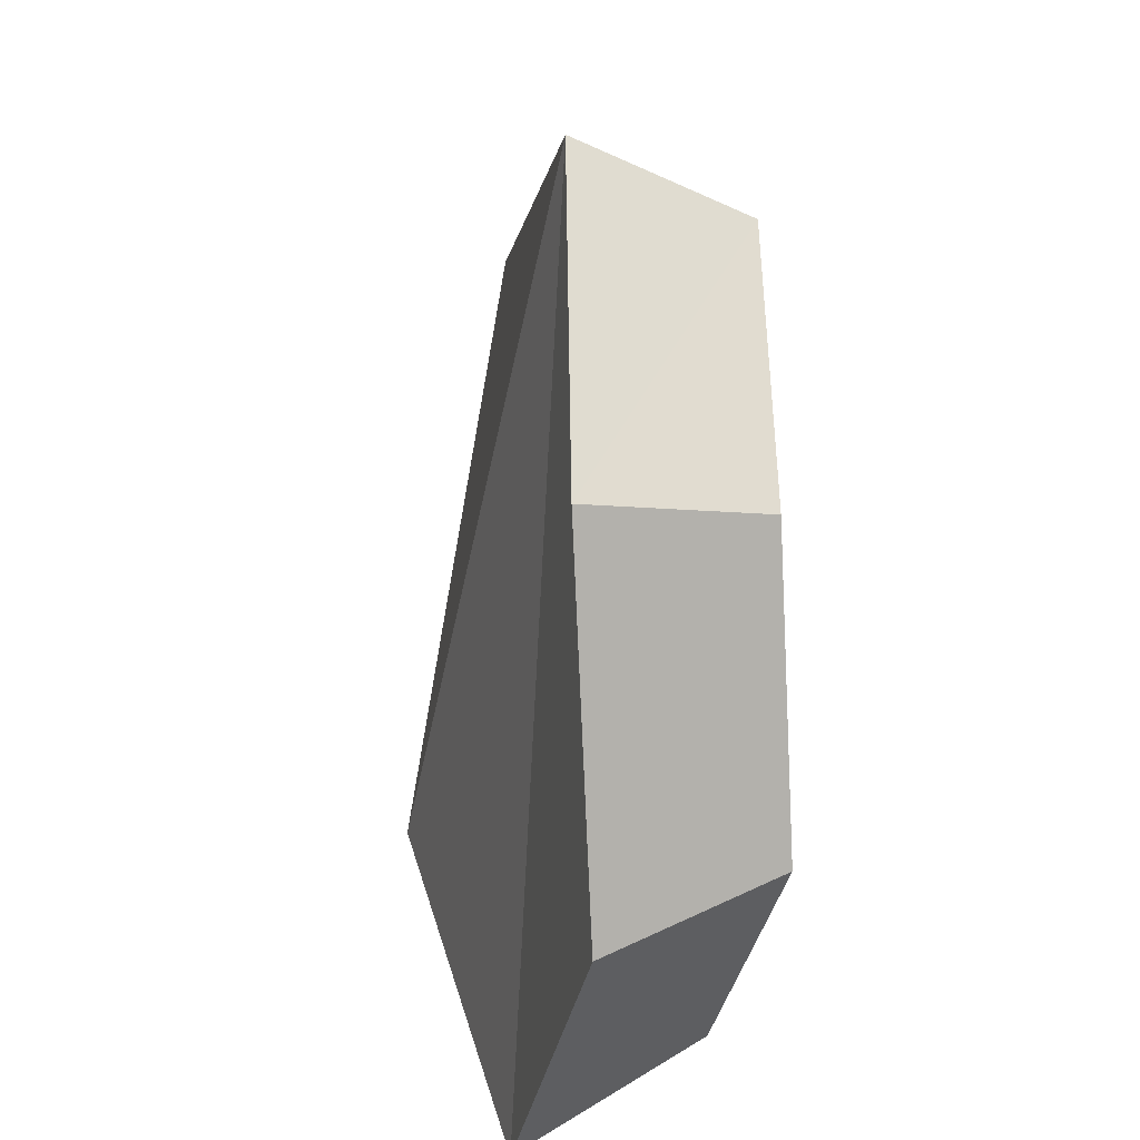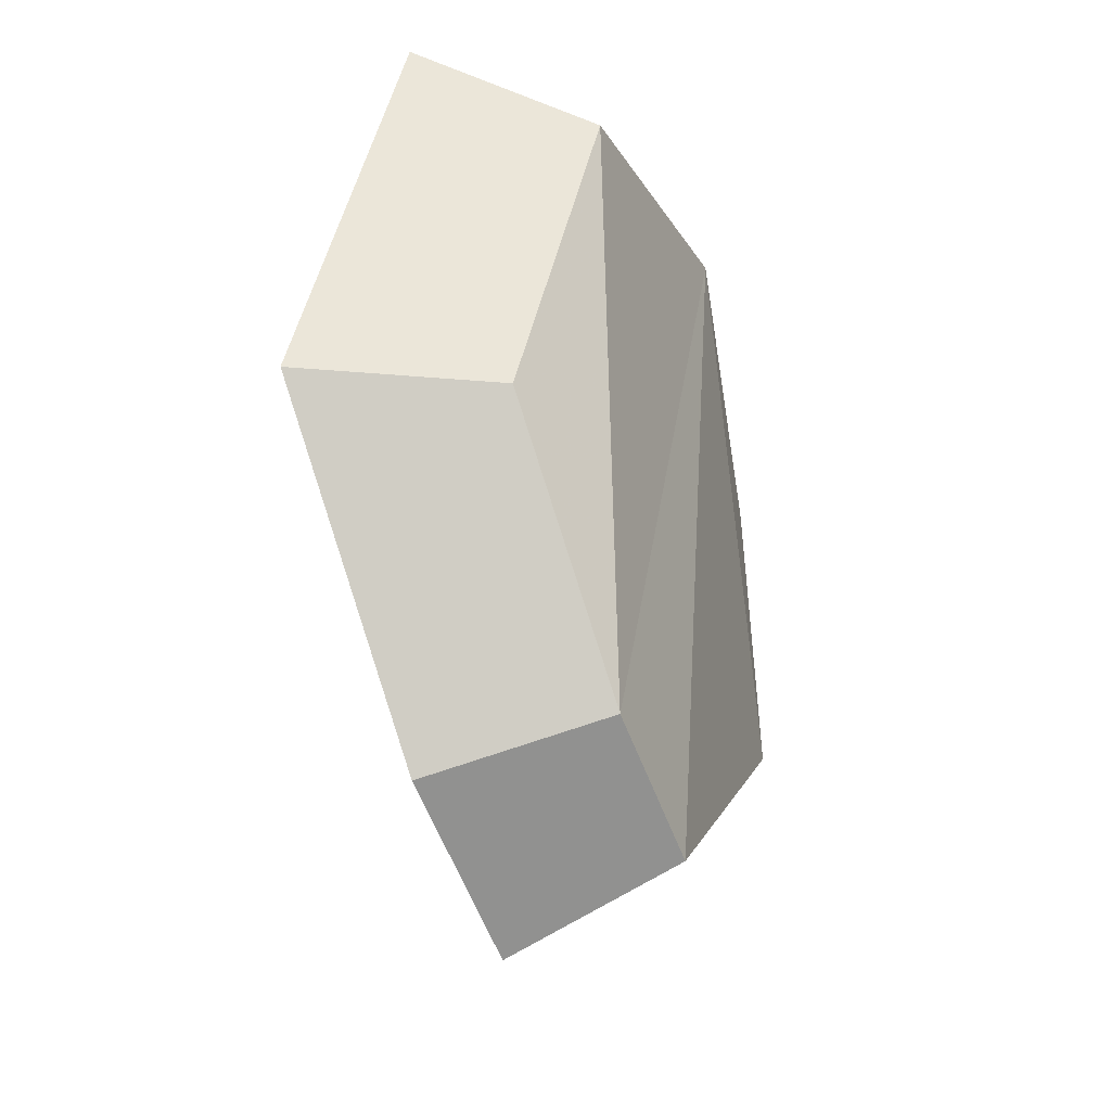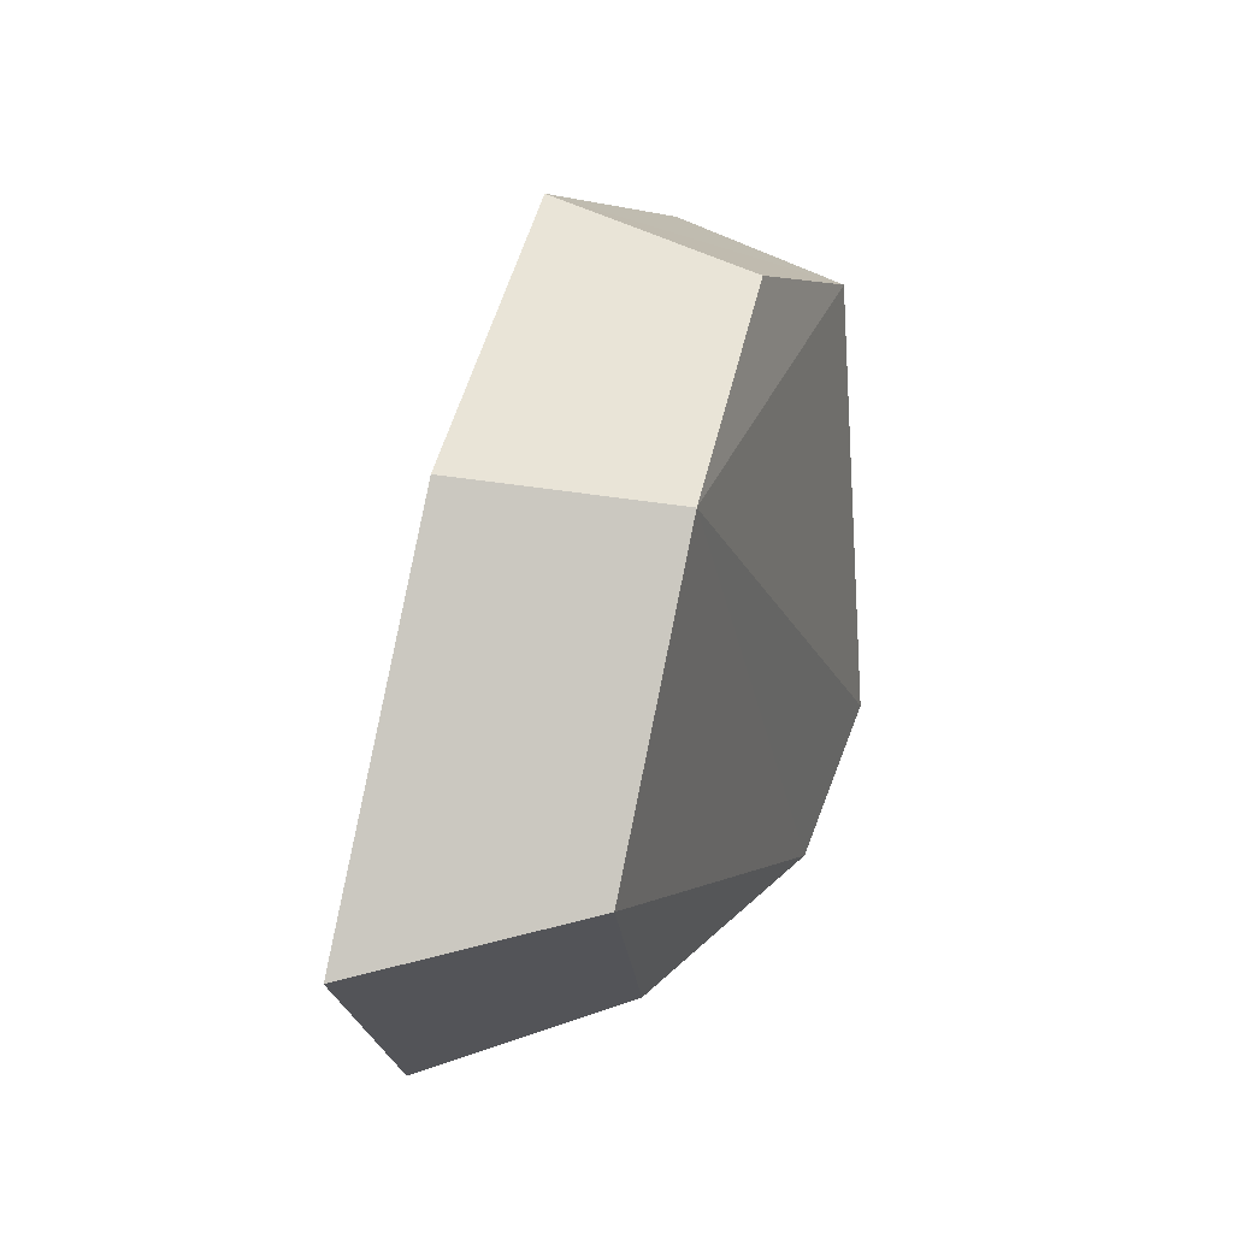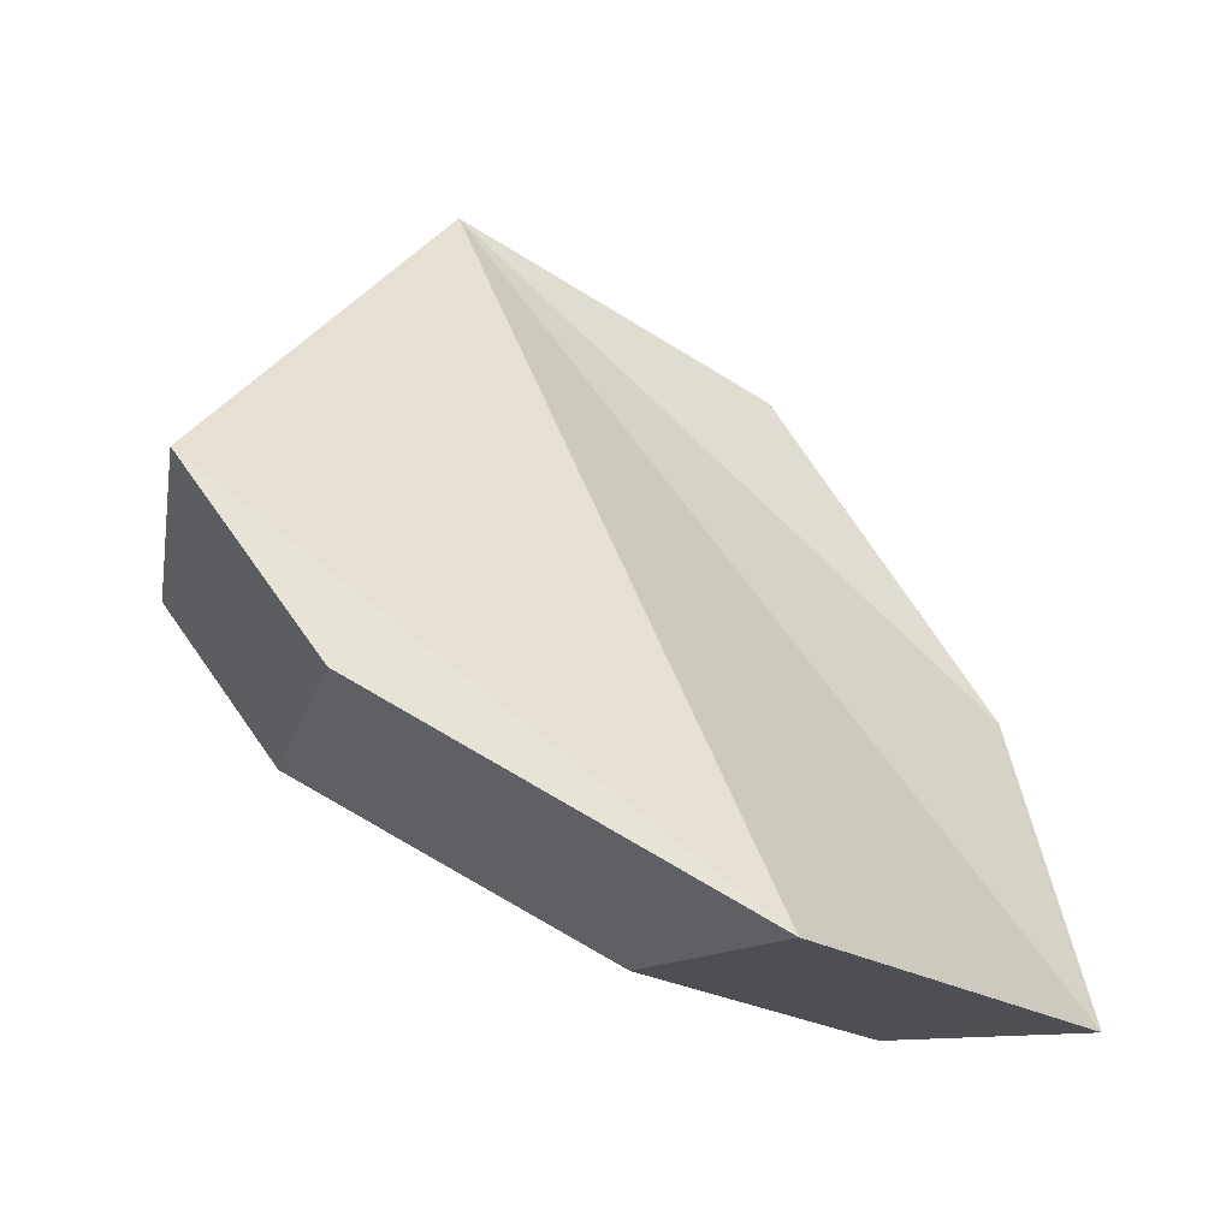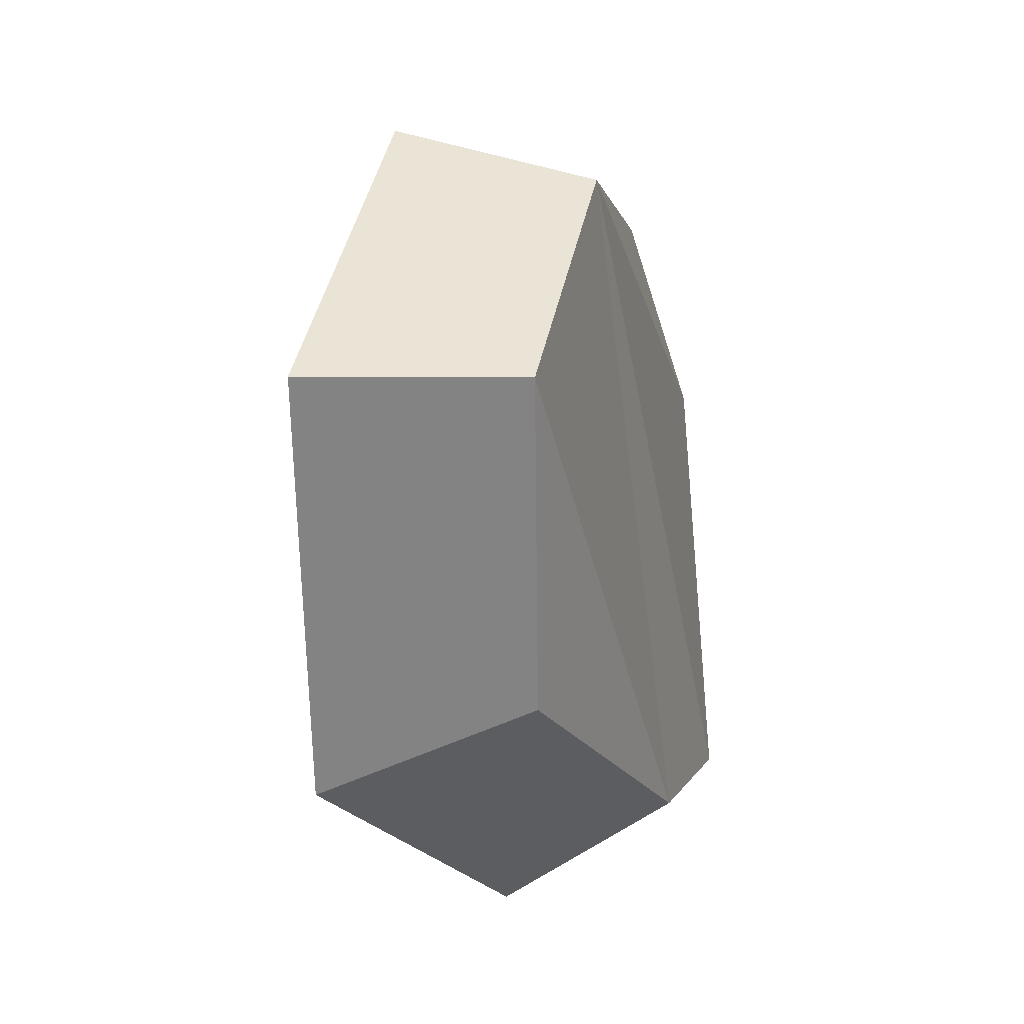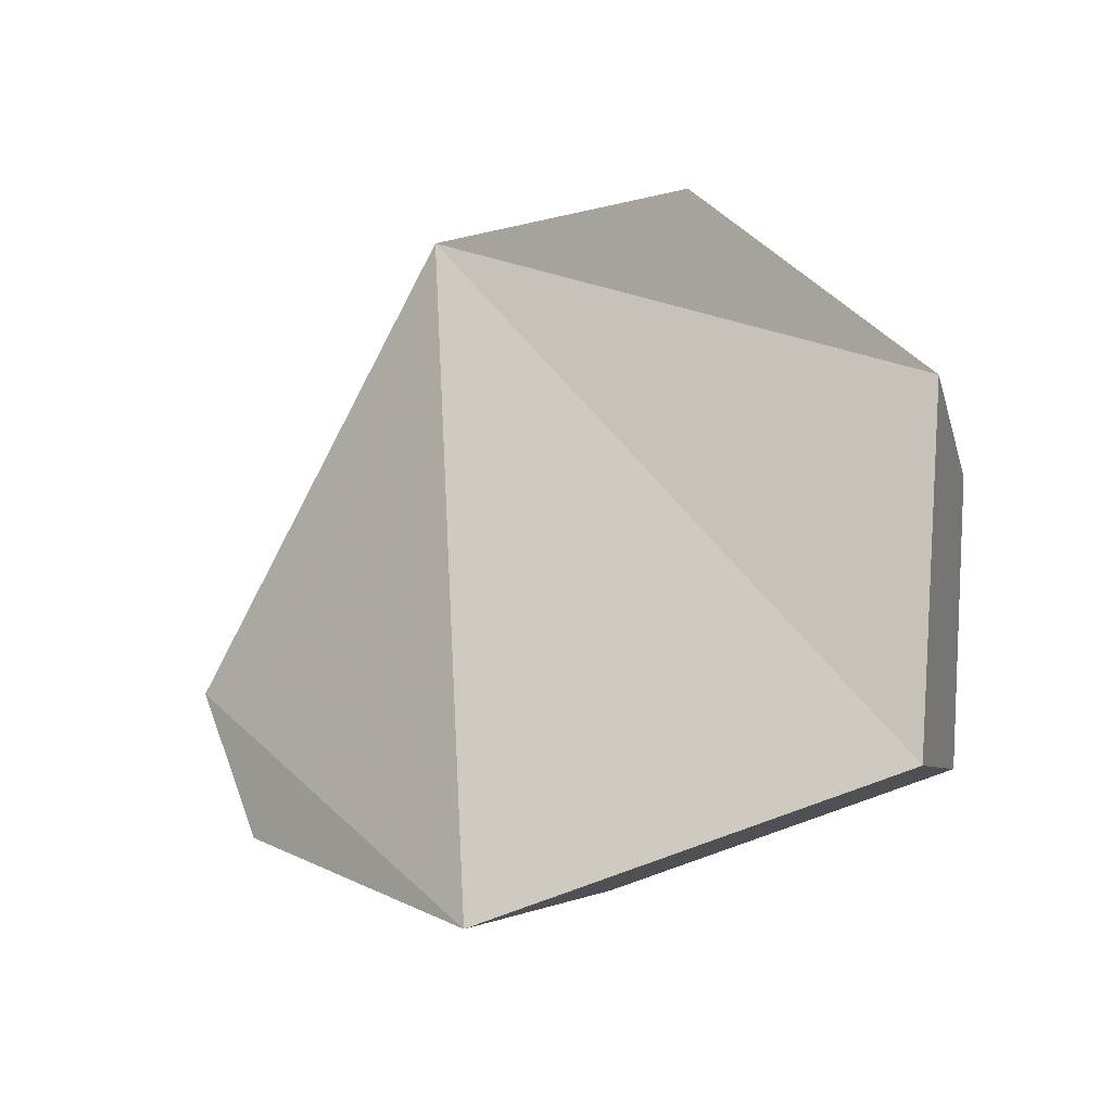
<metadata>
{"format":"obj","ext":"obj","renderer":"f3d","projection":"perspective","resolution":1024,"background":"white","views":[{"elev":54.2,"azim":-3.8,"up":"+Y"},{"elev":-23.2,"azim":12.9,"up":"+Z"},{"elev":-5.7,"azim":16.3,"up":"+Y"},{"elev":-37.8,"azim":-125.4,"up":"+Y"},{"elev":-48.4,"azim":13.1,"up":"+Y"},{"elev":-19.8,"azim":-49.9,"up":"+Y"}]}
</metadata>
<code>
g shard_25_mesh
v 0.7796 -1.392 -2.277
v 0.1326 -2.443 0.2505
v 0.7465 -1.811 3.056
v 1.265 0.7121 2.989
v 1.071 -0.1308 -3.171
v 1.342 3.042 -1.291
v 1.267 2.591 1.152
v 0.7465 -1.811 3.056
v 1.265 0.7121 2.989
v 0.7796 -1.392 -2.277
v -0.4867 -0.1623 -3.934
v -1.651 -3.032 0.3108
v -0.8482 -1.728 -2.825
v -0.08899 3.749 -1.563
v -0.8892 -2.247 3.792
v -0.2454 0.8836 3.709
v -0.243 3.215 1.429
v 1.071 -0.1308 -3.171
v 1.342 3.042 -1.291
v -0.08899 3.749 -1.563
v -0.4867 -0.1623 -3.934
v 0.7796 -1.392 -2.277
v -0.8482 -1.728 -2.825
v 0.1326 -2.443 0.2505
v -1.651 -3.032 0.3108
v 1.342 3.042 -1.291
v -0.243 3.215 1.429
v 1.267 2.591 1.152
v -0.2454 0.8836 3.709
v 1.265 0.7121 2.989
v 1.265 0.7121 2.989
v 0.7465 -1.811 3.056
v -0.8892 -2.247 3.792
v -0.2454 0.8836 3.709
v 0.7465 -1.811 3.056
v 0.1326 -2.443 0.2505
v -1.651 -3.032 0.3108
v -0.8892 -2.247 3.792
g shard_25_mesh_0
f 3 2 1
f 1 5 4
f 5 6 4
f 6 7 4
f 10 9 8
f 13 12 11
f 12 14 11
f 14 12 15
f 15 16 14
f 16 17 14
f 20 19 18
f 21 20 18
f 21 18 22
f 23 21 22
f 23 22 24
f 25 23 24
f 20 27 26
f 27 28 26
f 27 29 28
f 29 30 28
f 33 32 31
f 34 33 31
f 37 36 35
f 38 37 35

</code>
